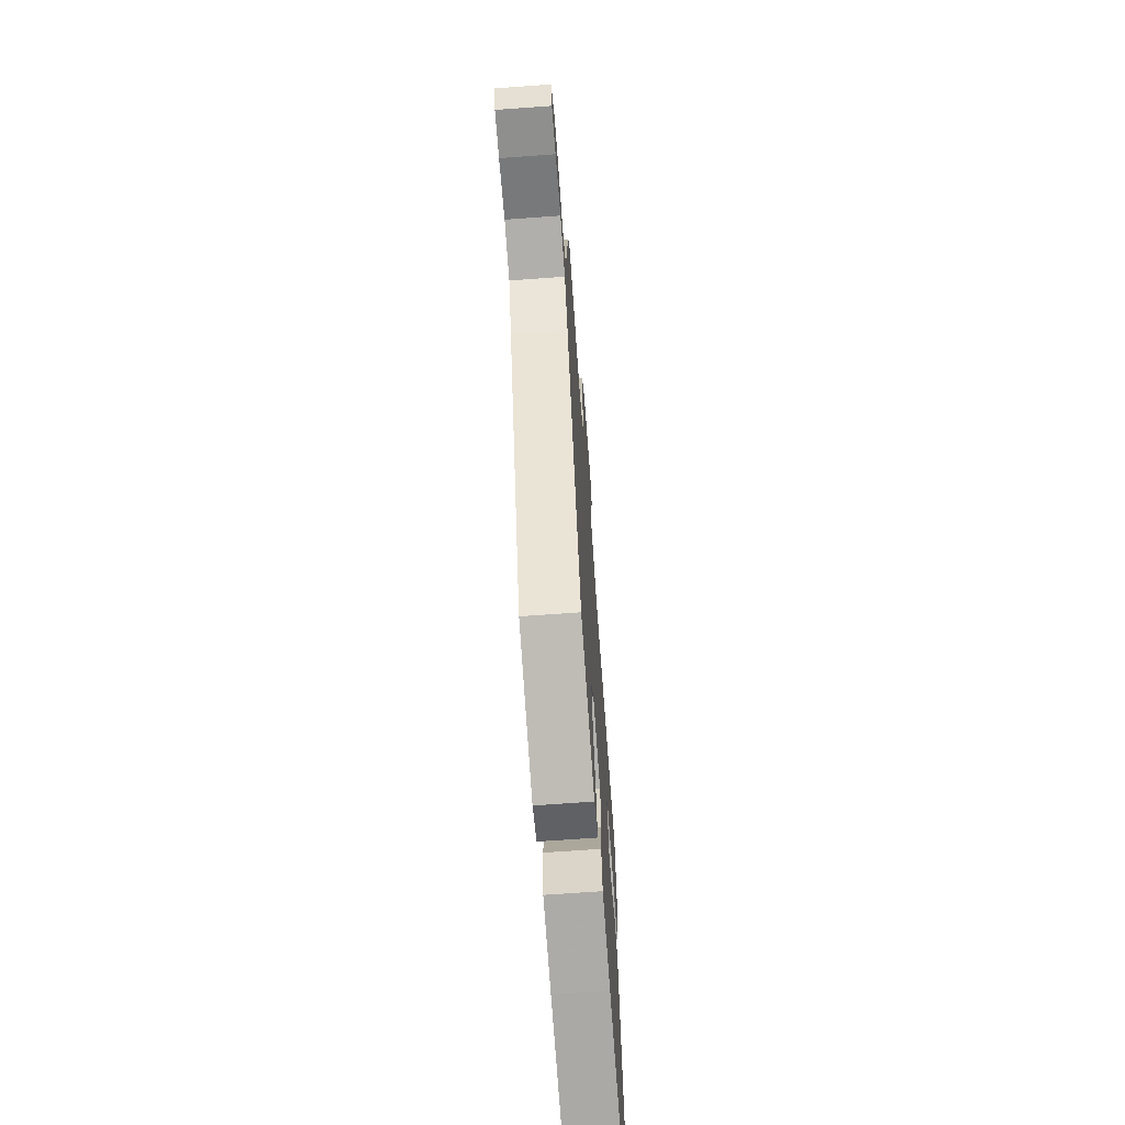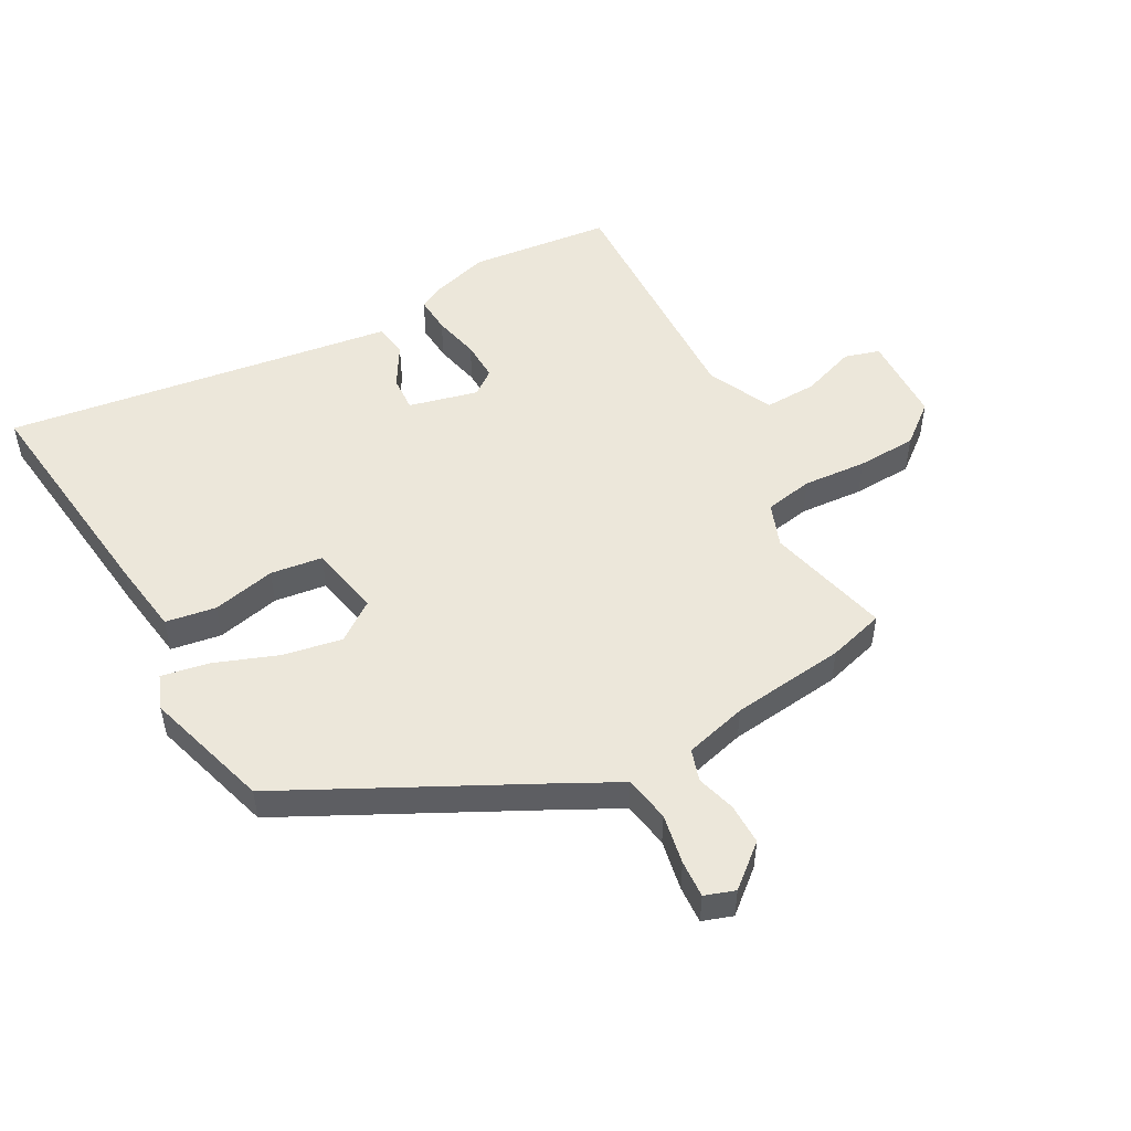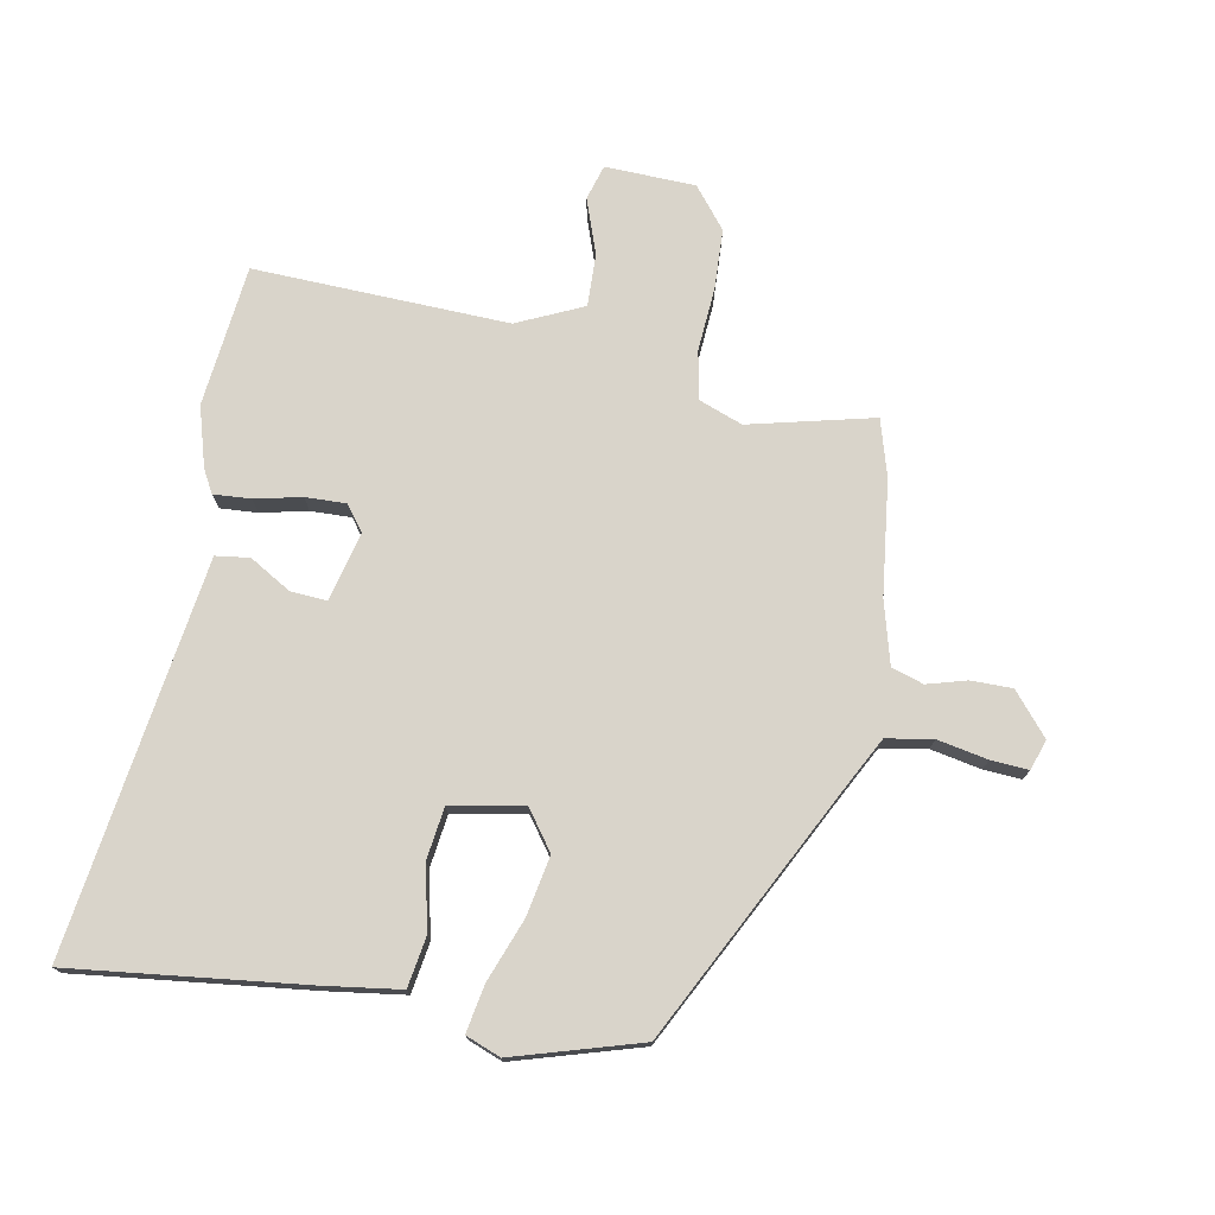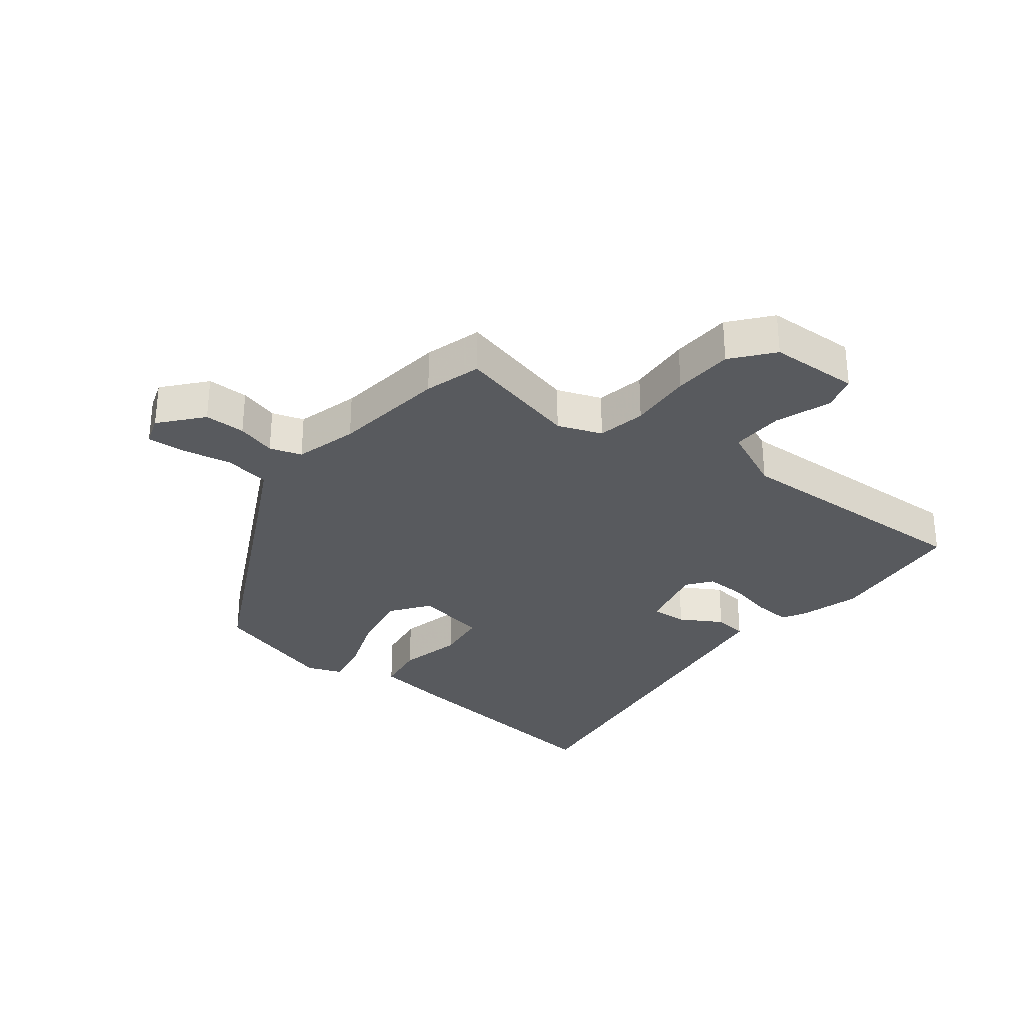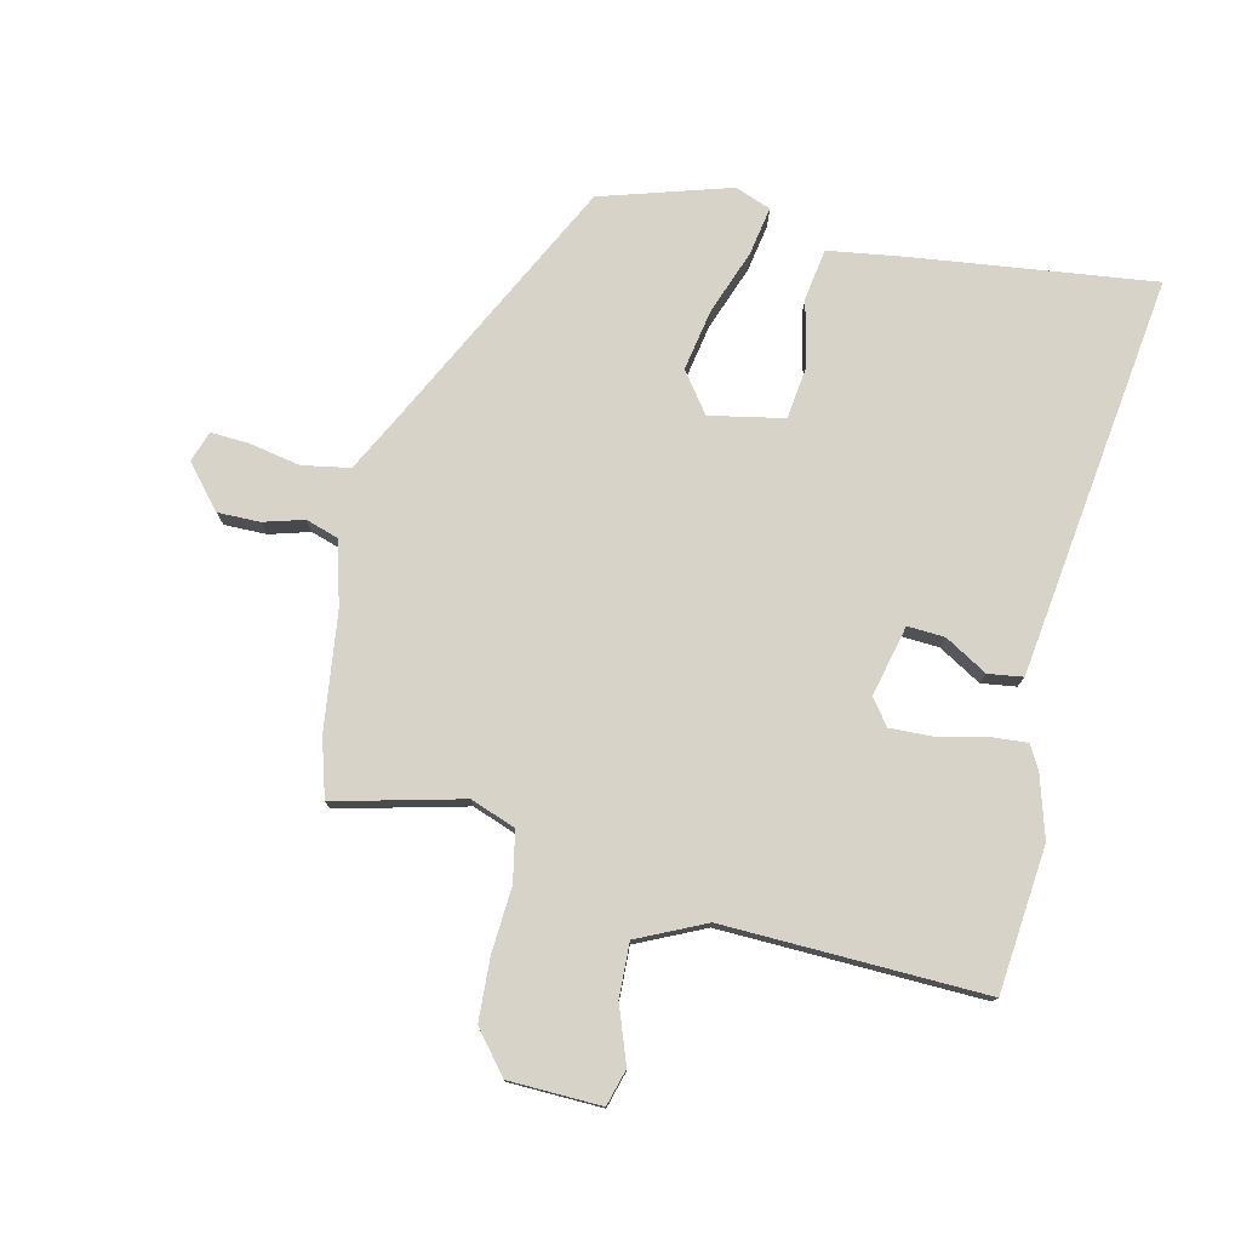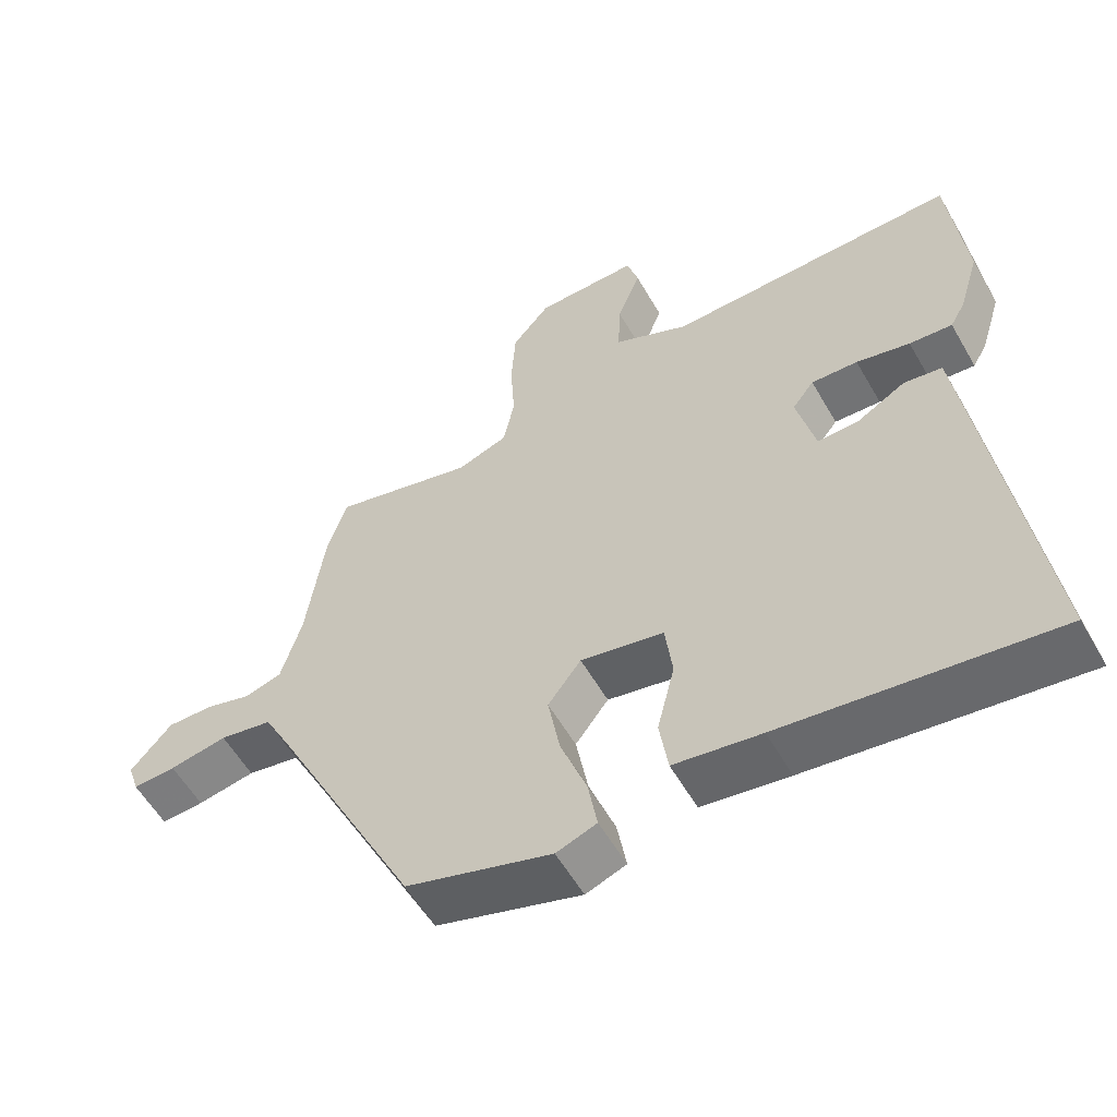
<metadata>
{"format":"obj","ext":"obj","renderer":"f3d","projection":"perspective","resolution":1024,"background":"white","views":[{"elev":-67.9,"azim":-85.8,"up":"+Z"},{"elev":50.4,"azim":-118.0,"up":"+Y"},{"elev":74.8,"azim":-168.6,"up":"+Y"},{"elev":-30.5,"azim":-37.4,"up":"+Y"},{"elev":77.1,"azim":13.5,"up":"+Y"},{"elev":-57.3,"azim":29.7,"up":"+Z"}]}
</metadata>
<code>
v 0.495 0.07 0.557
v 0.516 0.07 0.326
v 0.486 0.07 0.228
v 0.465 0.07 0.191
v 0.404 0.07 0.196
v 0.328 0.07 0.214
v 0.262 0.07 0.217
v 0.231 0.07 0.177
v 0.257 0.07 0.064
v 0.316 0.07 0.067
v 0.384 0.07 0.106
v 0.439 0.07 0.098
v 0.456 0.07 -0.036
v 0.52 0.07 -0.542
v 0.14 0.07 -0.492
v 0.017 0.07 -0.473
v 0.005 0.07 -0.391
v 0.03 0.07 -0.288
v 0.02 0.07 -0.203
v -0.098 0.07 -0.179
v -0.145 0.07 -0.242
v -0.128 0.07 -0.339
v -0.091 0.07 -0.442
v -0.078 0.07 -0.519
v -0.135 0.07 -0.54
v -0.34 0.07 -0.476
v -0.543 0.07 -0.064
v -0.586 0.07 0.021
v -0.661 0.07 0.035
v -0.743 0.07 0.02
v -0.804 0.07 0.017
v -0.82 0.07 0.066
v -0.762 0.07 0.133
v -0.695 0.07 0.132
v -0.631 0.07 0.113
v -0.579 0.07 0.129
v -0.55 0.07 0.231
v -0.525 0.07 0.417
v -0.497 0.07 0.509
v -0.295 0.07 0.457
v -0.223 0.07 0.483
v -0.207 0.07 0.562
v -0.213 0.07 0.666
v -0.207 0.07 0.764
v -0.153 0.07 0.829
v -0.006 0.07 0.832
v 0.01 0.07 0.774
v -0.023 0.07 0.685
v -0.027 0.07 0.599
v 0.08 0.07 0.548
v 0.495 0 0.557
v 0.516 0 0.326
v 0.486 0 0.228
v 0.465 0 0.191
v 0.404 0 0.196
v 0.328 0 0.214
v 0.262 0 0.217
v 0.231 0 0.177
v 0.257 0 0.064
v 0.316 0 0.067
v 0.384 0 0.106
v 0.439 0 0.098
v 0.456 0 -0.036
v 0.52 0 -0.542
v 0.14 0 -0.492
v 0.017 0 -0.473
v 0.005 0 -0.391
v 0.03 0 -0.288
v 0.02 0 -0.203
v -0.098 0 -0.179
v -0.145 0 -0.242
v -0.128 0 -0.339
v -0.091 0 -0.442
v -0.078 0 -0.519
v -0.135 0 -0.54
v -0.34 0 -0.476
v -0.543 0 -0.064
v -0.586 0 0.021
v -0.661 0 0.035
v -0.743 0 0.02
v -0.804 0 0.017
v -0.82 0 0.066
v -0.762 0 0.133
v -0.695 0 0.132
v -0.631 0 0.113
v -0.579 0 0.129
v -0.55 0 0.231
v -0.525 0 0.417
v -0.497 0 0.509
v -0.295 0 0.457
v -0.223 0 0.483
v -0.207 0 0.562
v -0.213 0 0.666
v -0.207 0 0.764
v -0.153 0 0.829
v -0.006 0 0.832
v 0.01 0 0.774
v -0.023 0 0.685
v -0.027 0 0.599
v 0.08 0 0.548
f 45 46 47 48
f 45 48 49
f 42 43 44 45
f 42 45 49
f 41 42 49 50
f 37 38 39 40
f 36 37 40 41
f 32 33 34 35
f 30 31 32 35
f 29 30 35 36
f 28 29 36 41
f 24 25 26 27
f 22 23 24 27
f 21 22 27 28
f 20 21 28 41
f 15 16 17 18
f 15 18 19
f 14 15 19
f 13 14 19
f 10 11 12 13
f 9 10 13 19
f 8 9 19 20
f 3 4 5 6
f 3 6 7
f 2 3 7
f 1 2 7
f 8 20 41 50
f 1 7 8 50
f 98 97 96 95
f 99 98 95
f 95 94 93 92
f 99 95 92
f 100 99 92 91
f 90 89 88 87
f 91 90 87 86
f 85 84 83 82
f 85 82 81 80
f 86 85 80 79
f 91 86 79 78
f 77 76 75 74
f 77 74 73 72
f 78 77 72 71
f 91 78 71 70
f 68 67 66 65
f 69 68 65
f 69 65 64
f 69 64 63
f 63 62 61 60
f 69 63 60 59
f 70 69 59 58
f 56 55 54 53
f 57 56 53
f 57 53 52
f 57 52 51
f 100 91 70 58
f 100 58 57 51
f 1 51 52 2
f 2 52 53 3
f 3 53 54 4
f 4 54 55 5
f 5 55 56 6
f 6 56 57 7
f 7 57 58 8
f 8 58 59 9
f 9 59 60 10
f 10 60 61 11
f 11 61 62 12
f 12 62 63 13
f 13 63 64 14
f 14 64 65 15
f 15 65 66 16
f 16 66 67 17
f 17 67 68 18
f 18 68 69 19
f 19 69 70 20
f 20 70 71 21
f 21 71 72 22
f 22 72 73 23
f 23 73 74 24
f 24 74 75 25
f 25 75 76 26
f 26 76 77 27
f 27 77 78 28
f 28 78 79 29
f 29 79 80 30
f 30 80 81 31
f 31 81 82 32
f 32 82 83 33
f 33 83 84 34
f 34 84 85 35
f 35 85 86 36
f 36 86 87 37
f 37 87 88 38
f 38 88 89 39
f 39 89 90 40
f 40 90 91 41
f 41 91 92 42
f 42 92 93 43
f 43 93 94 44
f 44 94 95 45
f 45 95 96 46
f 46 96 97 47
f 47 97 98 48
f 48 98 99 49
f 49 99 100 50
f 50 100 51 1

</code>
